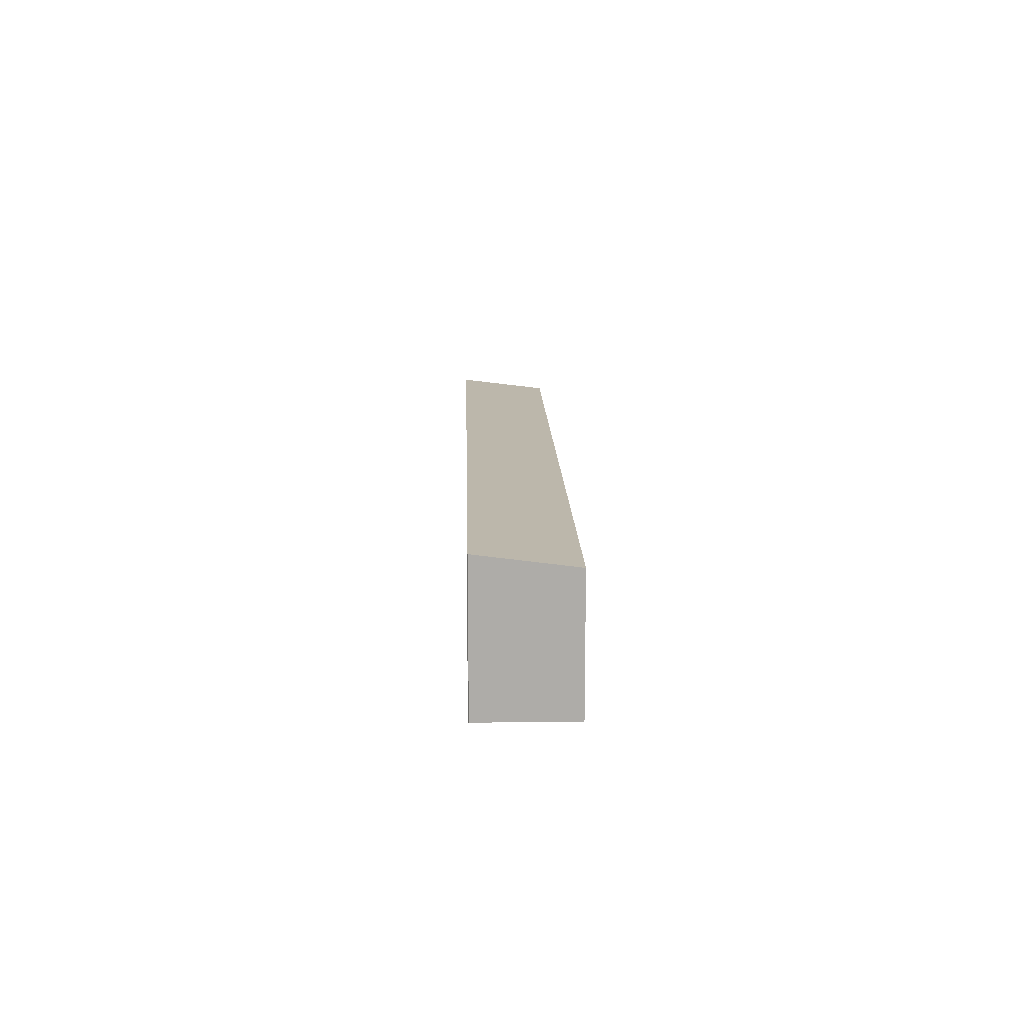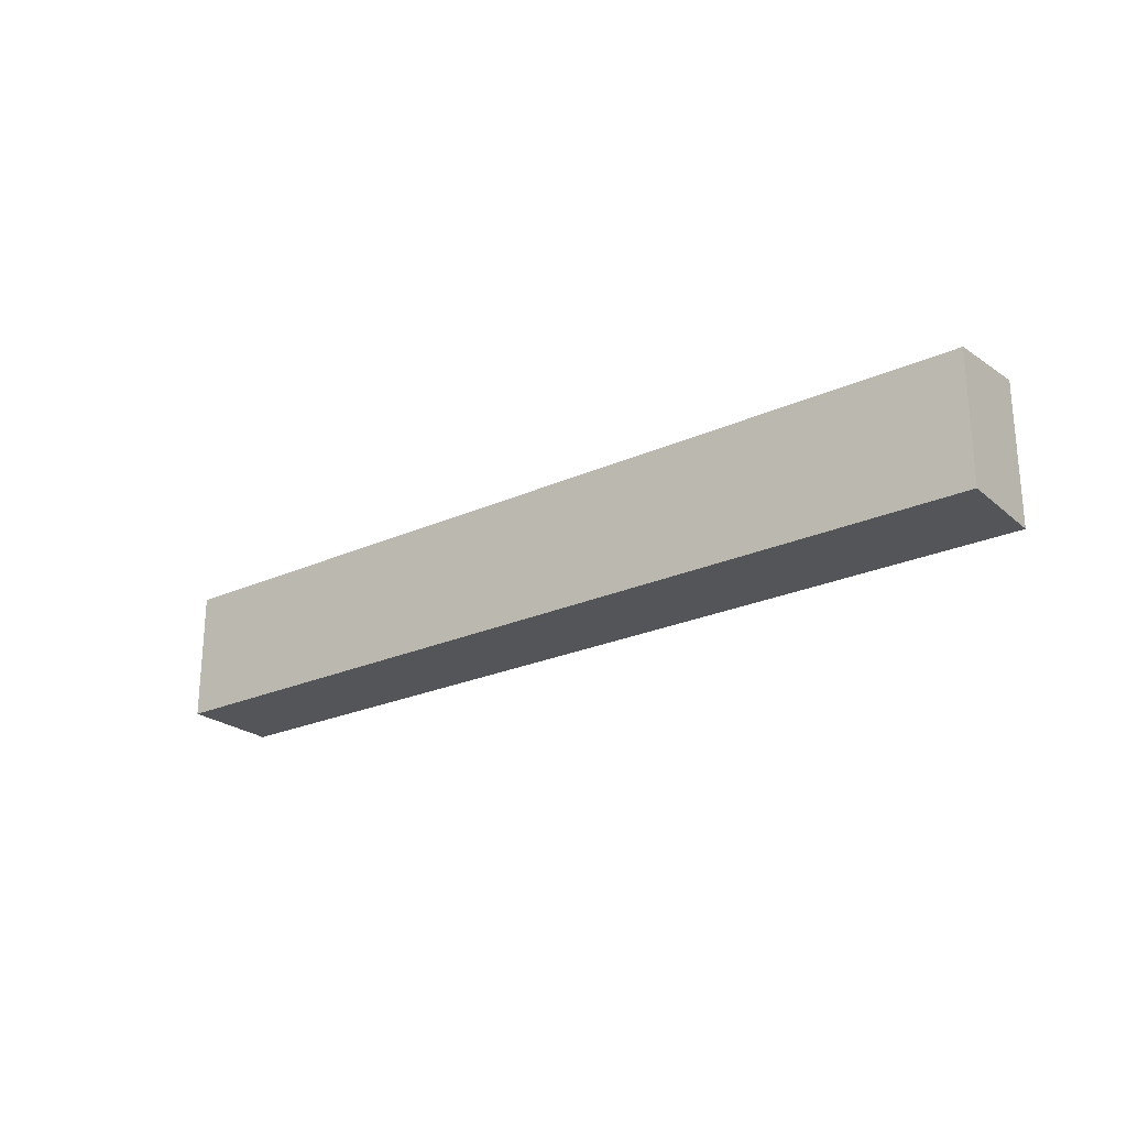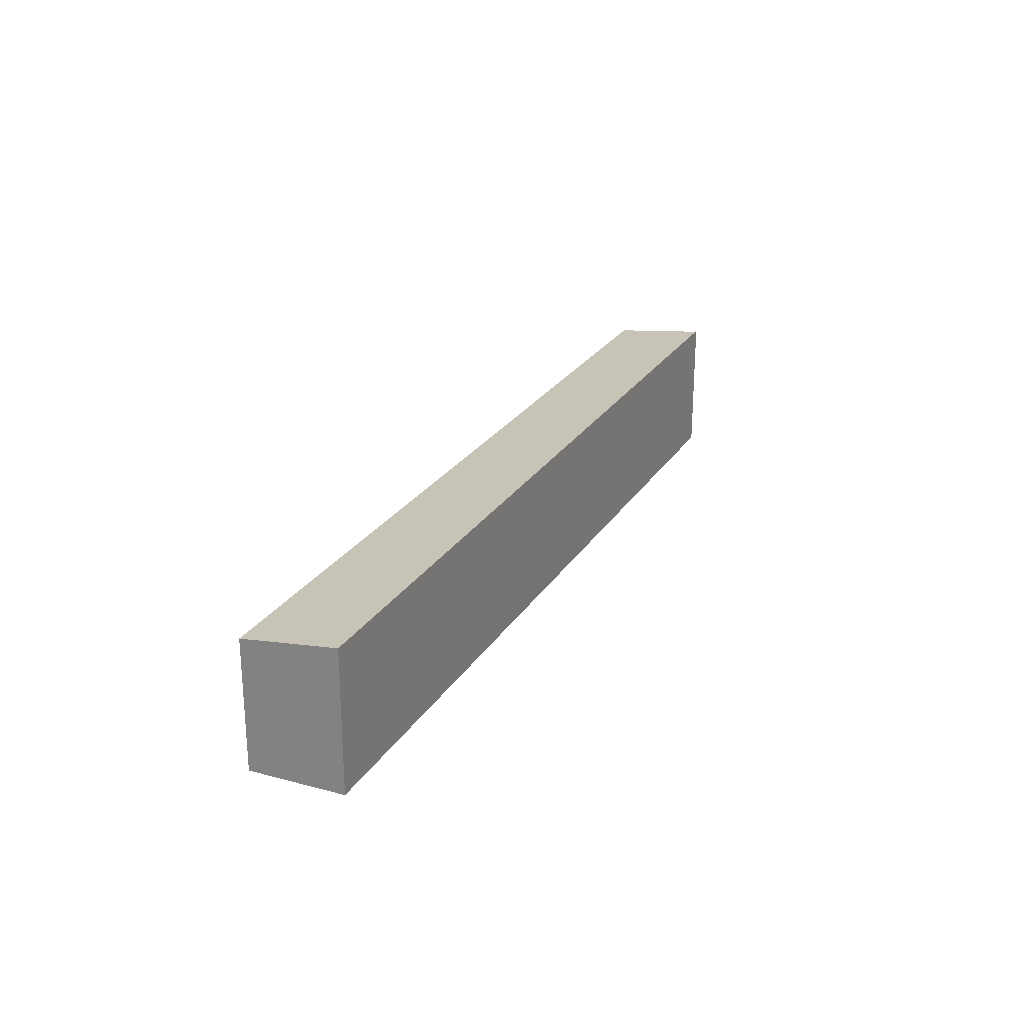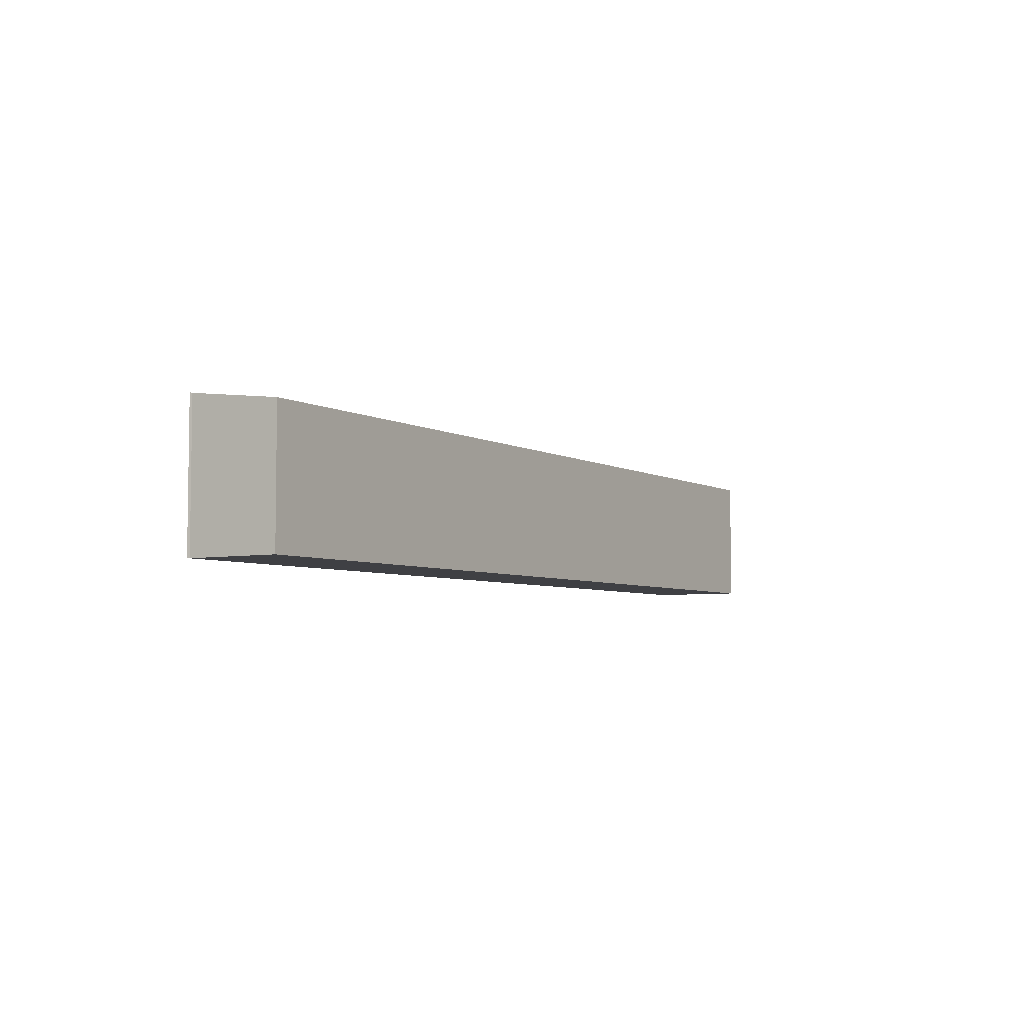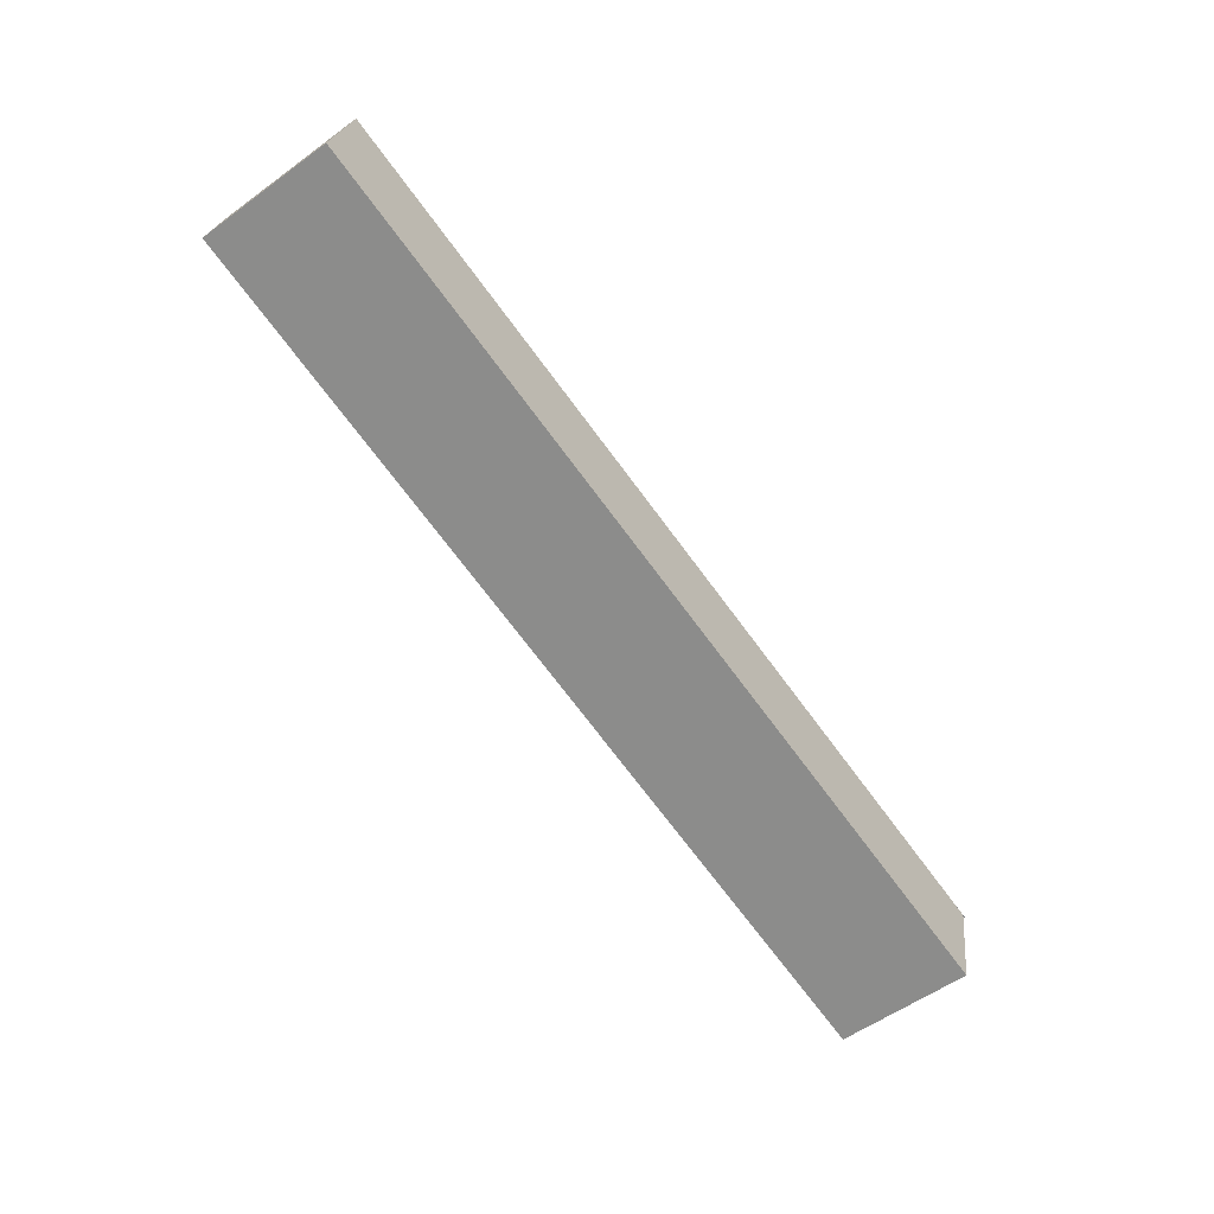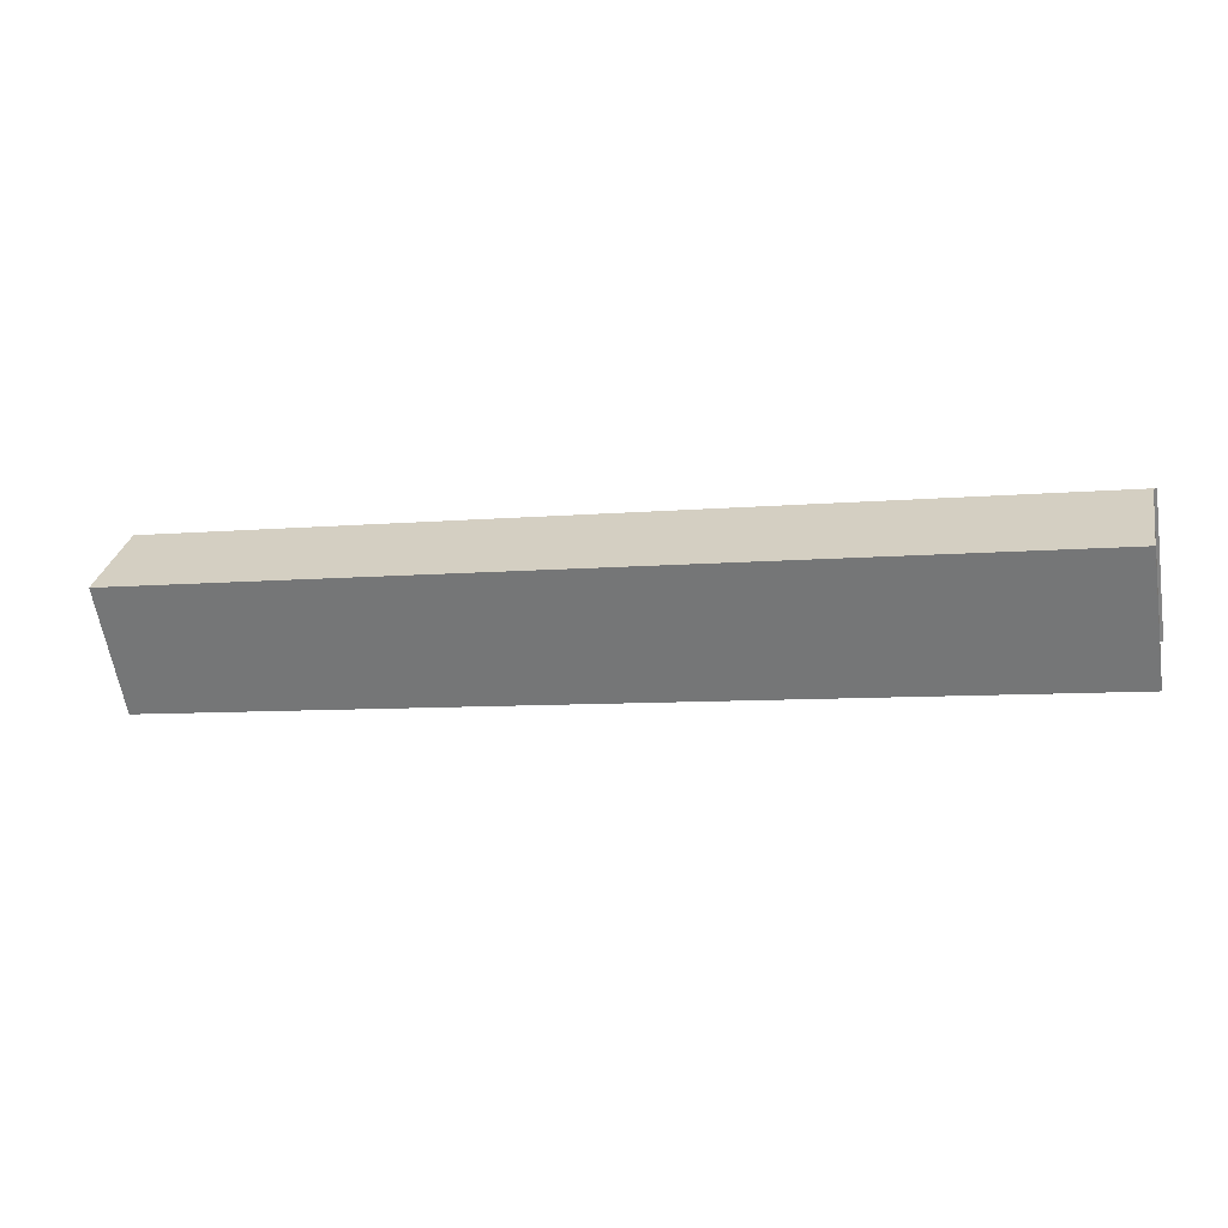
<metadata>
{"format":"obj","ext":"obj","renderer":"f3d","projection":"perspective","resolution":1024,"background":"white","views":[{"elev":13.3,"azim":100.6,"up":"+Y"},{"elev":-24.1,"azim":-131.1,"up":"+Y"},{"elev":24.4,"azim":-53.4,"up":"+Y"},{"elev":-5.1,"azim":133.8,"up":"+Y"},{"elev":-55.7,"azim":-52.6,"up":"+Z"},{"elev":-60.7,"azim":9.1,"up":"+Z"}]}
</metadata>
<code>
v  80.36 12.78 -8.541
v  80.35 12.79 -8.473
v  80.61 12.79 -8.528
v  1.906 12.79 8.331
v  79.67 12.34 -12.02
v  0 11.73 7.184e-16
v  78.71 11.73 -16.88
v  78.44 11.73 -16.82
v  78.71 1.034e-15 -16.88
v  79.67 7.36e-16 -12.02
v  80.36 5.23e-16 -8.541
v  0 0 0
v  78.44 1.03e-15 -16.82
v  80.61 5.222e-16 -8.528
v  1.906 -5.101e-16 8.331
v  80.35 5.188e-16 -8.473
g defaultobject
f 1 2 3
f 2 1 4
f 4 1 5
f 4 5 6
f 6 5 7
f 6 7 8
f 5 9 7
f 9 5 1
f 9 1 10
f 10 1 11
f 9 8 7
f 8 9 6
f 6 9 12
f 12 9 13
f 14 1 3
f 1 14 11
f 6 15 4
f 15 6 12
f 15 2 4
f 2 15 16
f 2 16 3
f 3 16 14
f 13 15 12
f 15 13 9
f 15 9 10
f 15 10 11
f 15 11 16
f 16 11 14

</code>
